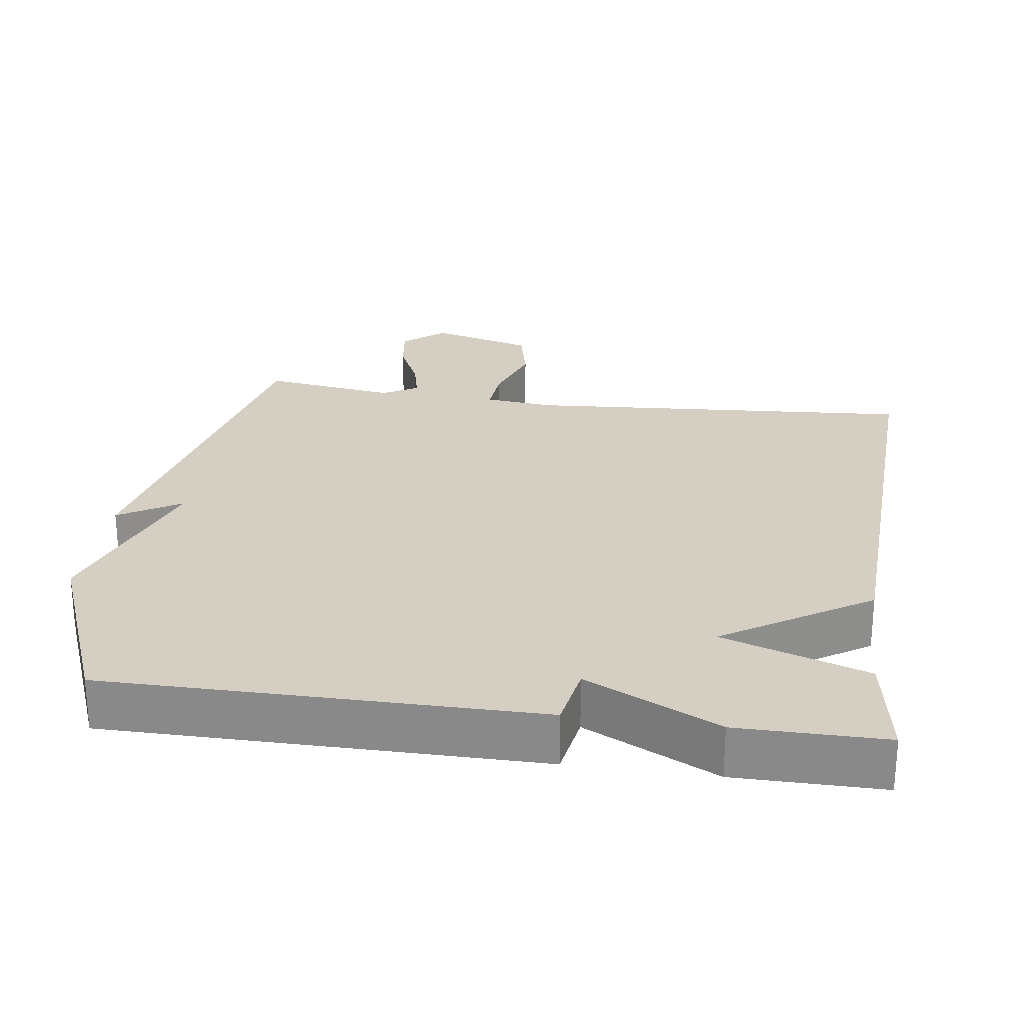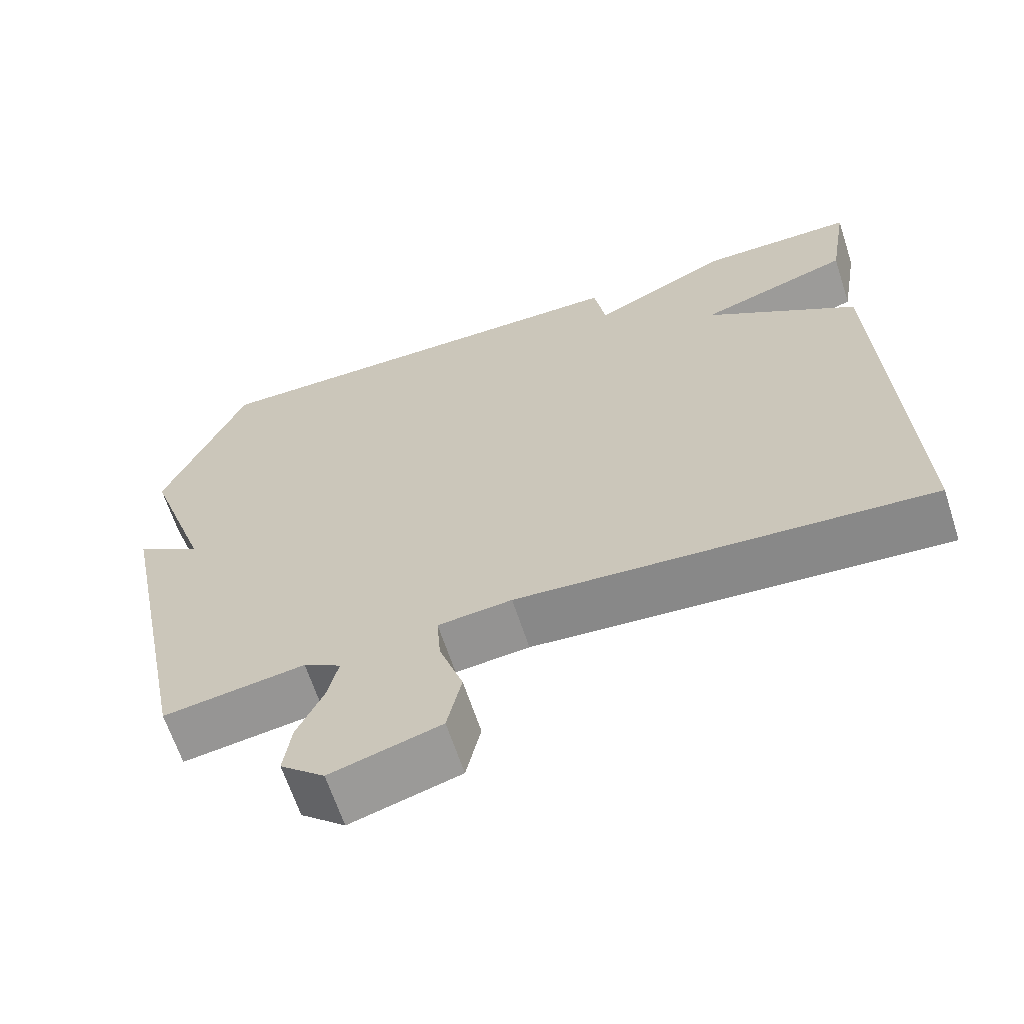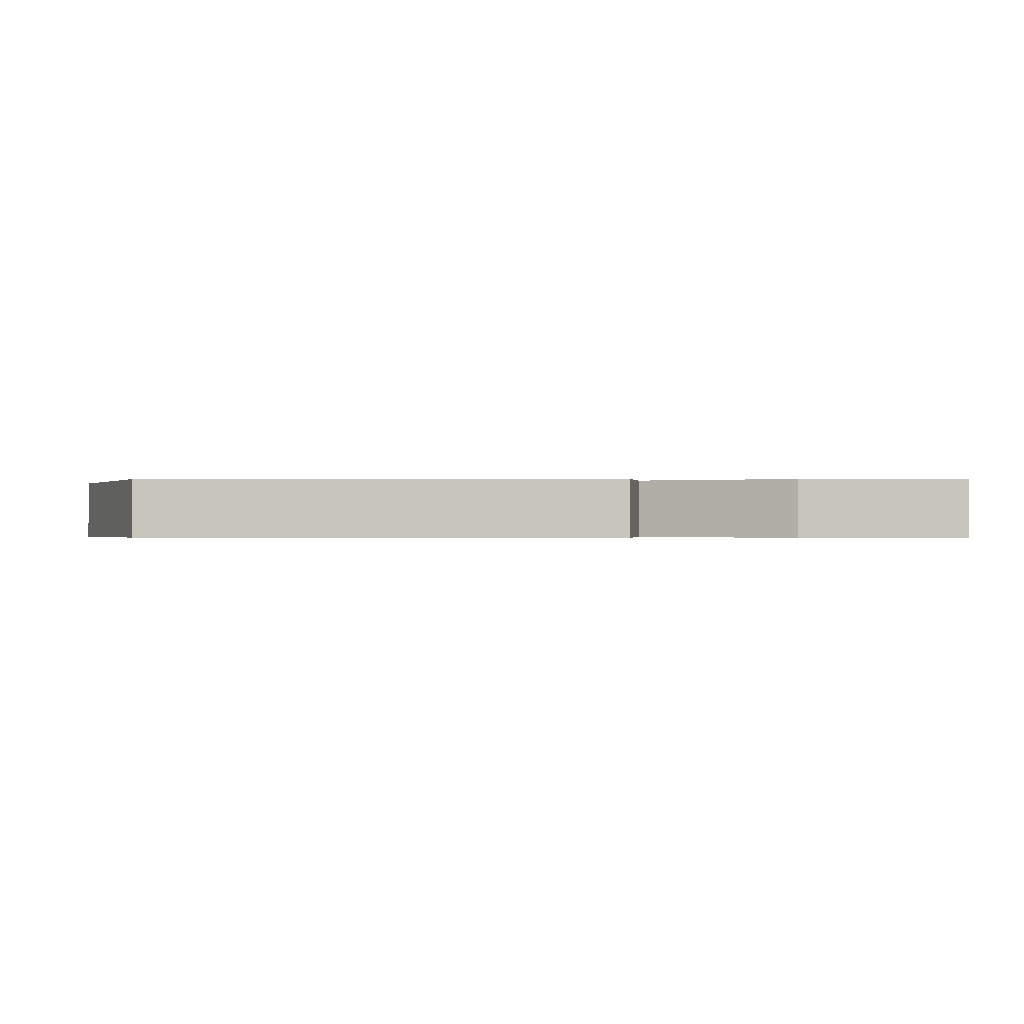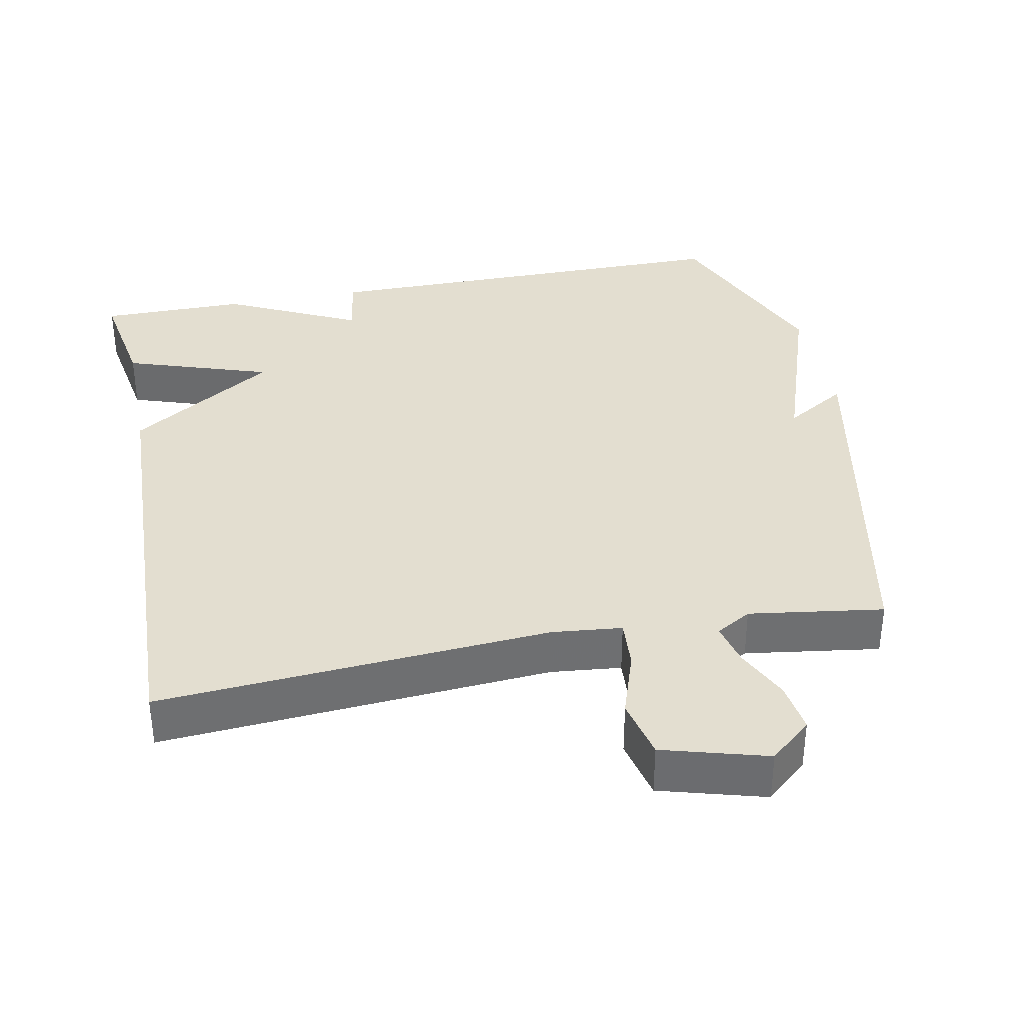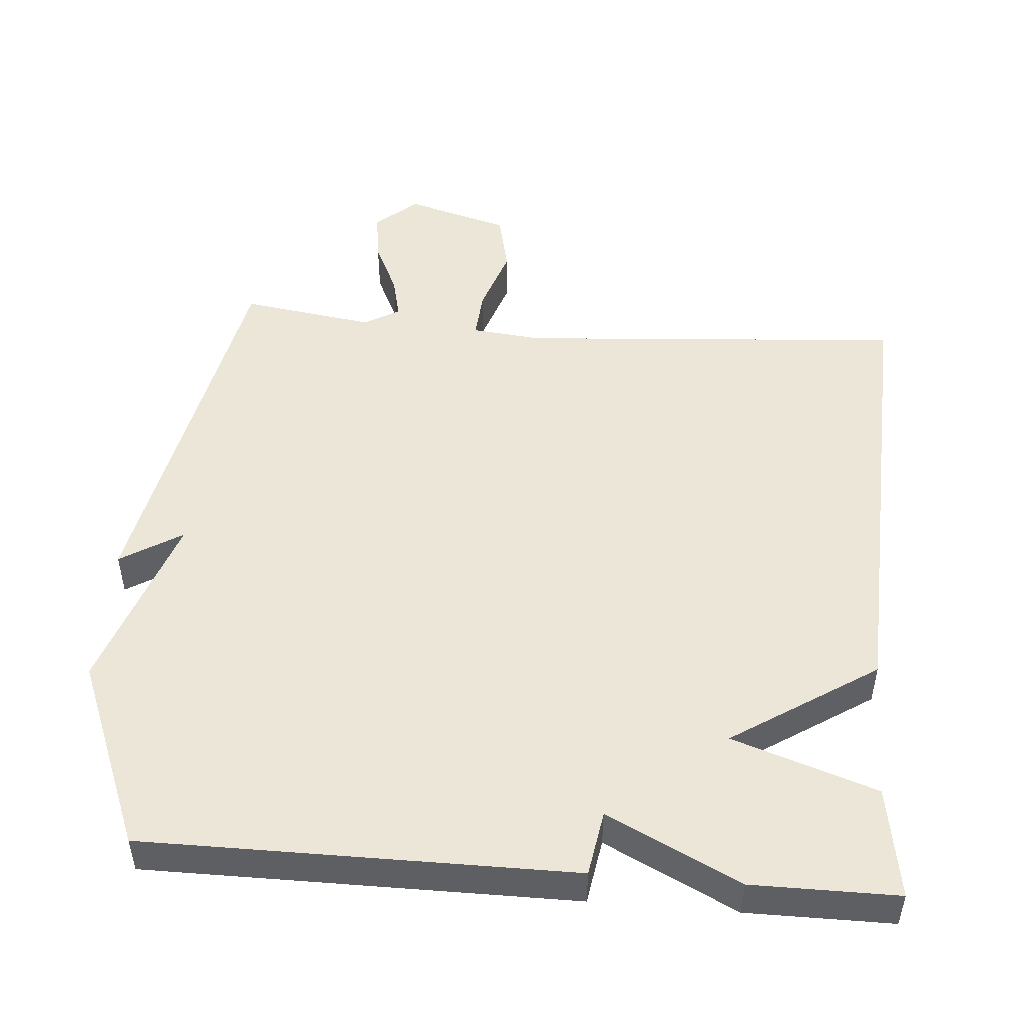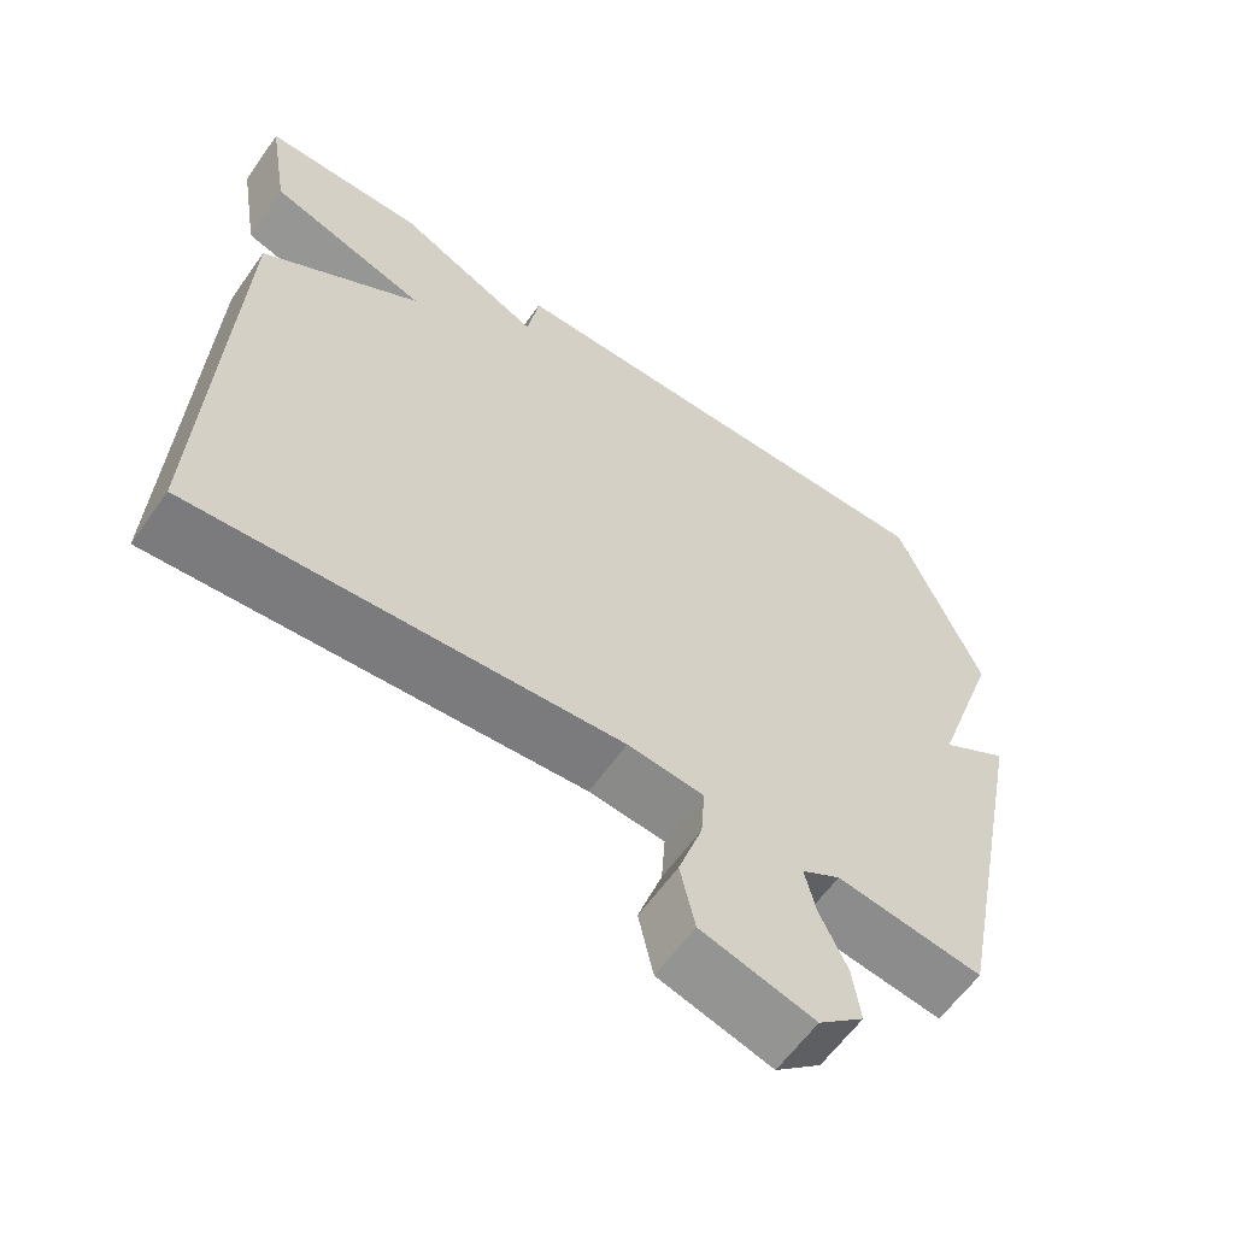
<metadata>
{"format":"obj","ext":"obj","renderer":"f3d","projection":"perspective","resolution":1024,"background":"white","views":[{"elev":25.5,"azim":8.2,"up":"+Y"},{"elev":-64.6,"azim":18.1,"up":"+Z"},{"elev":-0.4,"azim":0.8,"up":"+Y"},{"elev":35.7,"azim":168.8,"up":"+Y"},{"elev":49.4,"azim":4.7,"up":"+Y"},{"elev":-60.7,"azim":144.9,"up":"+Z"}]}
</metadata>
<code>
v -0.5 0.07 0.5
v 0.096 0.07 0.5
v 0.111 0.07 0.409
v 0.296 0.07 0.5
v 0.5 0.07 0.5
v 0.474 0.07 0.344
v 0.272 0.07 0.276
v 0.474 0.07 0.144
v 0.5 0.07 -0.5
v -0.042 0.07 -0.46
v -0.139 0.07 -0.47
v -0.134 0.07 -0.539
v -0.103 0.07 -0.632
v -0.122 0.07 -0.717
v -0.266 0.07 -0.758
v -0.324 0.07 -0.708
v -0.314 0.07 -0.637
v -0.279 0.07 -0.562
v -0.265 0.07 -0.502
v -0.314 0.07 -0.473
v -0.5 0.07 -0.5
v -0.607 0.07 0.036
v -0.521 0.07 -0.017
v -0.607 0.07 0.236
v -0.5 0 0.5
v 0.096 0 0.5
v 0.111 0 0.409
v 0.296 0 0.5
v 0.5 0 0.5
v 0.474 0 0.344
v 0.272 0 0.276
v 0.474 0 0.144
v 0.5 0 -0.5
v -0.042 0 -0.46
v -0.139 0 -0.47
v -0.134 0 -0.539
v -0.103 0 -0.632
v -0.122 0 -0.717
v -0.266 0 -0.758
v -0.324 0 -0.708
v -0.314 0 -0.637
v -0.279 0 -0.562
v -0.265 0 -0.502
v -0.314 0 -0.473
v -0.5 0 -0.5
v -0.607 0 0.036
v -0.521 0 -0.017
v -0.607 0 0.236
f 1 2 3
f 24 1 3
f 23 24 3
f 20 21 22 23
f 23 3 4
f 20 23 4
f 19 20 4
f 18 19 4
f 16 17 18
f 15 16 18
f 14 15 18
f 13 14 18
f 12 13 18
f 11 12 18
f 11 18 4
f 10 11 4
f 7 8 9 10
f 7 10 4
f 4 5 6 7
f 27 26 25
f 27 25 48
f 27 48 47
f 47 46 45 44
f 28 27 47
f 28 47 44
f 28 44 43
f 28 43 42
f 42 41 40
f 42 40 39
f 42 39 38
f 42 38 37
f 42 37 36
f 42 36 35
f 28 42 35
f 28 35 34
f 34 33 32 31
f 28 34 31
f 31 30 29 28
f 1 25 26 2
f 2 26 27 3
f 3 27 28 4
f 4 28 29 5
f 5 29 30 6
f 6 30 31 7
f 7 31 32 8
f 8 32 33 9
f 9 33 34 10
f 10 34 35 11
f 11 35 36 12
f 12 36 37 13
f 13 37 38 14
f 14 38 39 15
f 15 39 40 16
f 16 40 41 17
f 17 41 42 18
f 18 42 43 19
f 19 43 44 20
f 20 44 45 21
f 21 45 46 22
f 22 46 47 23
f 23 47 48 24
f 24 48 25 1

</code>
